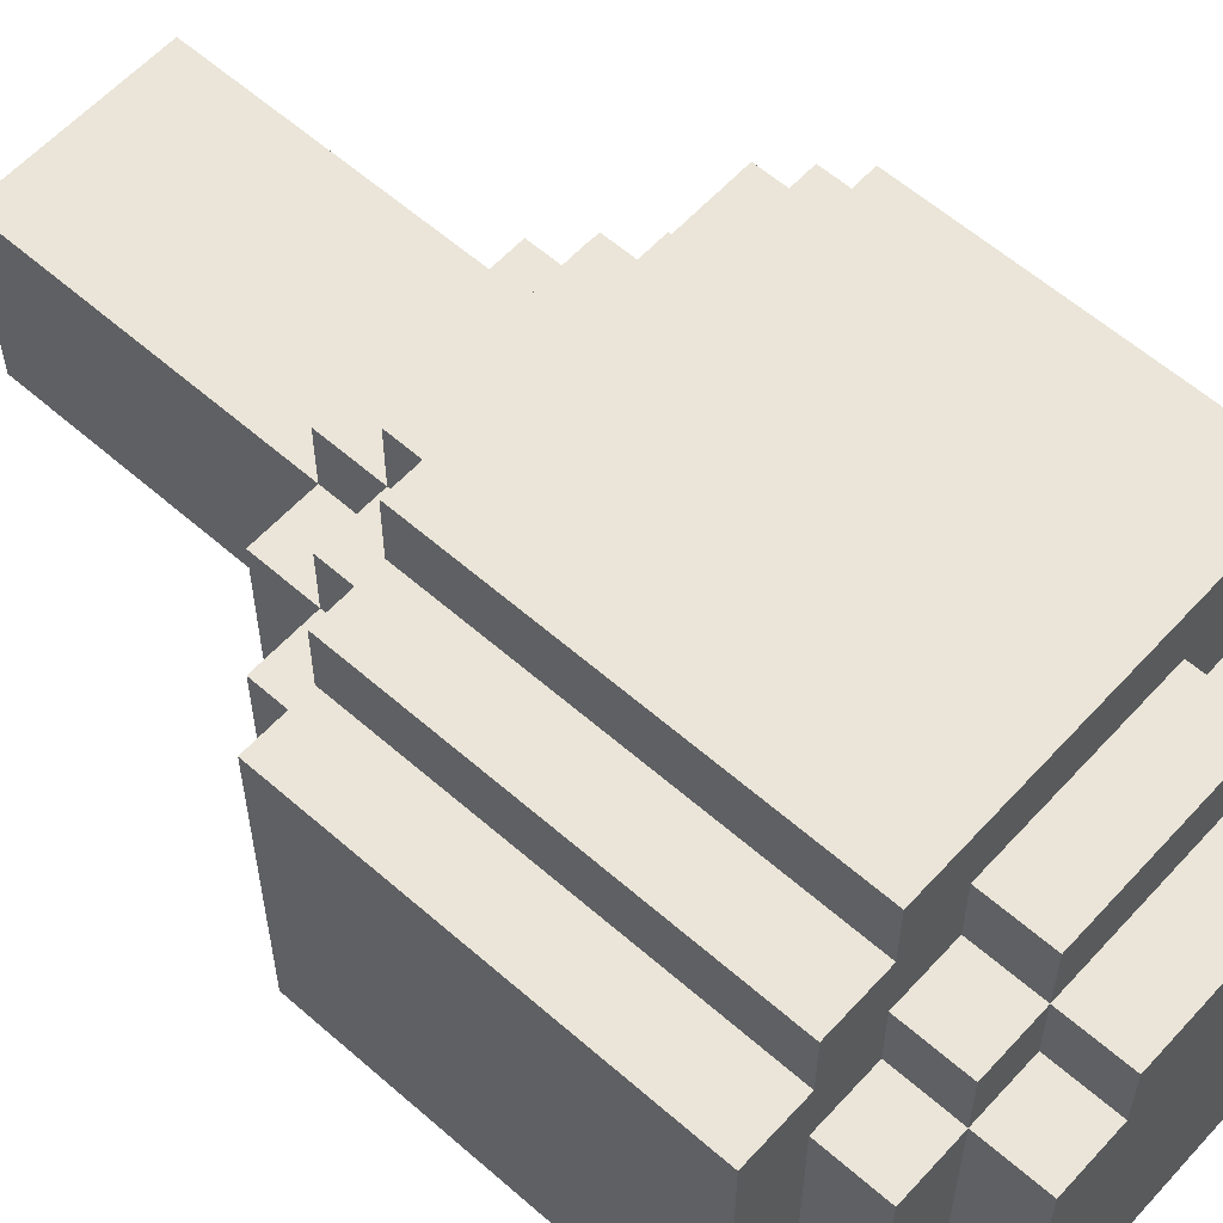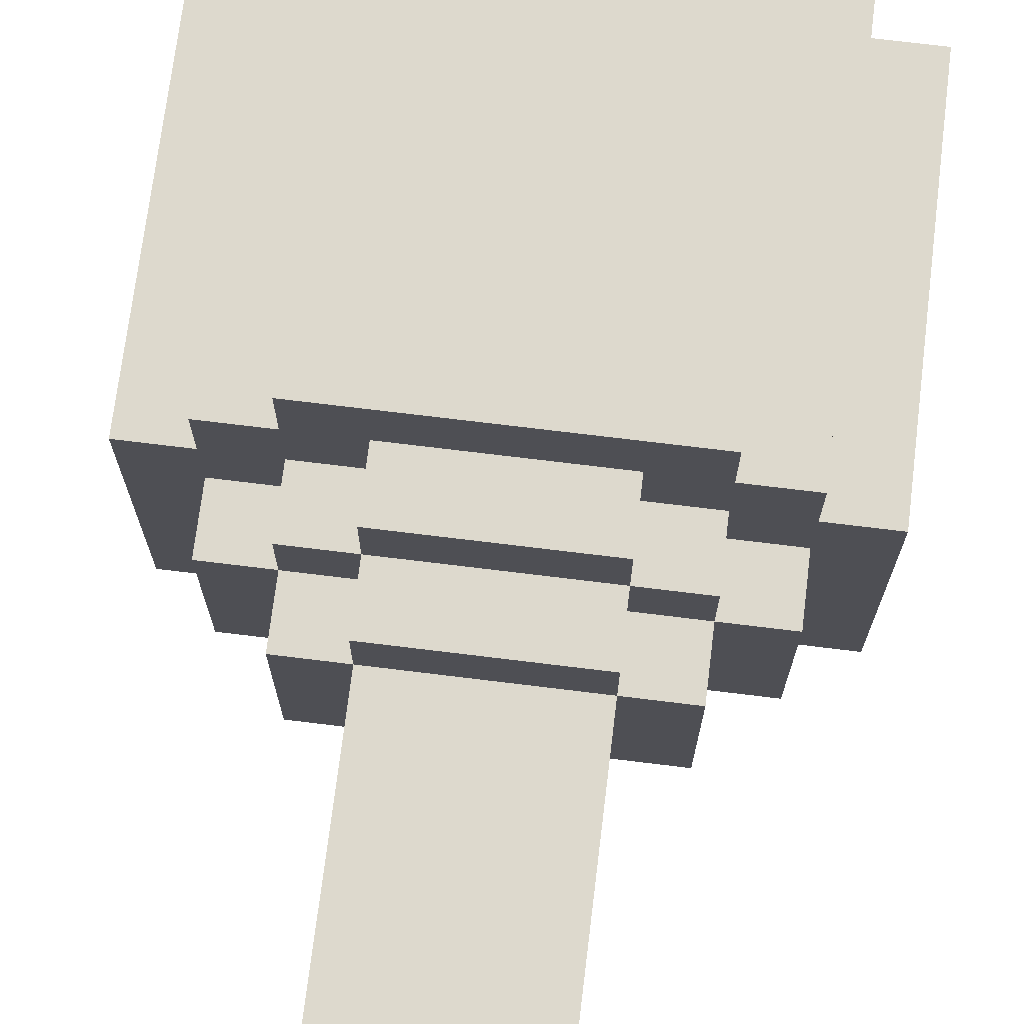
<metadata>
{"format":"obj","ext":"obj","renderer":"f3d","projection":"perspective","resolution":1024,"background":"white","views":[{"elev":59.3,"azim":-48.0,"up":"+Z"},{"elev":72.0,"azim":-173.0,"up":"+Z"}]}
</metadata>
<code>
o
v -0.6 0.2 0.1
v -0.6 0.2 -0.4
v -0.6 0.8 0.1
v -0.6 0.8 -0.4
v -0.5 0.1 -1.49e-07
v -0.5 0.1 -0.3
v -0.5 0.2 0.2
v -0.5 0.2 0.1
v -0.5 0.2 -1.49e-07
v -0.5 0.2 -0.3
v -0.5 0.2 -0.4
v -0.5 0.2 -0.5
v -0.5 0.8 0.2
v -0.5 0.8 0.1
v -0.5 0.8 -1.49e-07
v -0.5 0.8 -0.3
v -0.5 0.8 -0.4
v -0.5 0.8 -0.5
v -0.5 0.9 -1.49e-07
v -0.5 0.9 -0.3
v -0.4 0 -1.49e-07
v -0.4 0 -0.3
v -0.4 0.1 0.1
v -0.4 0.1 -1.49e-07
v -0.4 0.1 -0.3
v -0.4 0.1 -0.4
v -0.4 0.2 0.3
v -0.4 0.2 0.2
v -0.4 0.2 0.1
v -0.4 0.2 -1.49e-07
v -0.4 0.2 -0.3
v -0.4 0.2 -0.4
v -0.4 0.2 -0.5
v -0.4 0.2 -0.6
v -0.4 0.6 0.3
v -0.4 0.6 0.2
v -0.4 0.8 0.3
v -0.4 0.8 0.2
v -0.4 0.8 0.1
v -0.4 0.8 -1.49e-07
v -0.4 0.8 -0.3
v -0.4 0.8 -0.4
v -0.4 0.8 -0.5
v -0.4 0.8 -0.6
v -0.4 0.9 0.1
v -0.4 0.9 -1.49e-07
v -0.4 0.9 -0.3
v -0.4 0.9 -0.4
v -0.4 1 -1.49e-07
v -0.4 1 -0.3
v -0.3 0 0.1
v -0.3 0 -1.49e-07
v -0.3 0 -0.3
v -0.3 0 -0.4
v -0.3 0.1 0.2
v -0.3 0.1 0.1
v -0.3 0.1 -1.49e-07
v -0.3 0.1 -0.3
v -0.3 0.1 -0.4
v -0.3 0.1 -0.5
v -0.3 0.2 0.2
v -0.3 0.2 0.1
v -0.3 0.2 -0.4
v -0.3 0.2 -0.5
v -0.3 0.8 0.2
v -0.3 0.8 0.1
v -0.3 0.8 -0.4
v -0.3 0.8 -0.5
v -0.3 0.9 0.2
v -0.3 0.9 0.1
v -0.3 0.9 -1.49e-07
v -0.3 0.9 -0.3
v -0.3 0.9 -0.4
v -0.3 0.9 -0.5
v -0.3 1 0.1
v -0.3 1 -1.49e-07
v -0.3 1 -0.1
v -0.3 1 -0.3
v -0.3 1 -0.4
v -0.3 1.3 -1.49e-07
v -0.3 1.3 -0.1
v -0.3 1.4 -1.49e-07
v -0.3 1.4 -0.3
v -0.3 1.5 -1.49e-07
v -0.3 1.5 -0.3
v 5.96e-08 0 0.1
v 5.96e-08 0 -1.49e-07
v 5.96e-08 0 -0.3
v 5.96e-08 0 -0.4
v 5.96e-08 0.1 0.2
v 5.96e-08 0.1 0.1
v 5.96e-08 0.1 -1.49e-07
v 5.96e-08 0.1 -0.3
v 5.96e-08 0.1 -0.4
v 5.96e-08 0.1 -0.5
v 5.96e-08 0.2 0.2
v 5.96e-08 0.2 0.1
v 5.96e-08 0.2 -0.4
v 5.96e-08 0.2 -0.5
v 5.96e-08 0.8 0.2
v 5.96e-08 0.8 0.1
v 5.96e-08 0.8 -0.4
v 5.96e-08 0.8 -0.5
v 5.96e-08 0.9 0.2
v 5.96e-08 0.9 0.1
v 5.96e-08 0.9 -1.49e-07
v 5.96e-08 0.9 -0.3
v 5.96e-08 0.9 -0.4
v 5.96e-08 0.9 -0.5
v 5.96e-08 1 0.1
v 5.96e-08 1 -1.49e-07
v 5.96e-08 1 -0.2
v 5.96e-08 1 -0.3
v 5.96e-08 1 -0.4
v 5.96e-08 1.2 -0.1
v 5.96e-08 1.2 -0.2
v 5.96e-08 1.4 -1.49e-07
v 5.96e-08 1.4 -0.1
v 5.96e-08 1.4 -0.3
v 5.96e-08 1.5 -1.49e-07
v 5.96e-08 1.5 -0.3
v 0.1 0 -1.49e-07
v 0.1 0 -0.1
v 0.1 0 -0.3
v 0.1 0.1 0.1
v 0.1 0.1 -1.49e-07
v 0.1 0.1 -0.1
v 0.1 0.1 -0.3
v 0.1 0.1 -0.4
v 0.1 0.2 0.3
v 0.1 0.2 0.2
v 0.1 0.2 0.1
v 0.1 0.2 -1.49e-07
v 0.1 0.2 -0.3
v 0.1 0.2 -0.4
v 0.1 0.2 -0.5
v 0.1 0.2 -0.6
v 0.1 0.8 0.3
v 0.1 0.8 0.2
v 0.1 0.8 0.1
v 0.1 0.8 -1.49e-07
v 0.1 0.8 -0.3
v 0.1 0.8 -0.4
v 0.1 0.8 -0.5
v 0.1 0.8 -0.6
v 0.1 0.9 0.1
v 0.1 0.9 -1.49e-07
v 0.1 0.9 -0.3
v 0.1 0.9 -0.4
v 0.1 1 -1.49e-07
v 0.1 1 -0.3
v 0.2 0.1 -1.49e-07
v 0.2 0.1 -0.1
v 0.2 0.1 -0.3
v 0.2 0.2 0.2
v 0.2 0.2 0.1
v 0.2 0.2 -1.49e-07
v 0.2 0.2 -0.1
v 0.2 0.2 -0.3
v 0.2 0.2 -0.4
v 0.2 0.2 -0.5
v 0.2 0.8 0.2
v 0.2 0.8 0.1
v 0.2 0.8 -1.49e-07
v 0.2 0.8 -0.3
v 0.2 0.8 -0.4
v 0.2 0.8 -0.5
v 0.2 0.9 -1.49e-07
v 0.2 0.9 -0.3
v 0.3 0.2 0.1
v 0.3 0.2 -0.1
v 0.3 0.2 -0.4
v 0.3 0.3 -0.1
v 0.3 0.3 -0.2
v 0.3 0.5 -0.2
v 0.3 0.5 -0.3
v 0.3 0.8 0.1
v 0.3 0.8 -0.3
v 0.3 0.8 -0.4
v -0.4 0.2 0.3
v -0.4 0.6 0.3
v -0.4 0.8 0.3
v -0.2 0.5 0.3
v -0.2 0.6 0.3
v -0.1 0.2 0.3
v -0.1 0.5 0.3
v 0.1 0.2 0.3
v 0.1 0.8 0.3
v -0.5 0.2 0.2
v -0.5 0.8 0.2
v -0.4 0.2 0.2
v -0.4 0.6 0.2
v -0.4 0.8 0.2
v -0.3 0.1 0.2
v -0.3 0.2 0.2
v -0.3 0.8 0.2
v -0.3 0.9 0.2
v -0.1 0.1 0.2
v -0.1 0.2 0.2
v 5.96e-08 0.1 0.2
v 5.96e-08 0.2 0.2
v 5.96e-08 0.8 0.2
v 5.96e-08 0.9 0.2
v 0.1 0.2 0.2
v 0.1 0.8 0.2
v 0.2 0.2 0.2
v 0.2 0.8 0.2
v -0.6 0.2 0.1
v -0.6 0.8 0.1
v -0.5 0.2 0.1
v -0.5 0.8 0.1
v -0.4 0.1 0.1
v -0.4 0.2 0.1
v -0.4 0.8 0.1
v -0.4 0.9 0.1
v -0.3 0 0.1
v -0.3 0.1 0.1
v -0.3 0.2 0.1
v -0.3 0.8 0.1
v -0.3 0.9 0.1
v -0.3 1 0.1
v -0.1 0 0.1
v -0.1 0.1 0.1
v 5.96e-08 0 0.1
v 5.96e-08 0.1 0.1
v 5.96e-08 0.2 0.1
v 5.96e-08 0.8 0.1
v 5.96e-08 0.9 0.1
v 5.96e-08 1 0.1
v 0.1 0.1 0.1
v 0.1 0.2 0.1
v 0.1 0.8 0.1
v 0.1 0.9 0.1
v 0.2 0.2 0.1
v 0.2 0.8 0.1
v 0.3 0.2 0.1
v 0.3 0.8 0.1
v -0.5 0.1 -1.49e-07
v -0.5 0.2 -1.49e-07
v -0.5 0.8 -1.49e-07
v -0.5 0.9 -1.49e-07
v -0.4 0 -1.49e-07
v -0.4 0.1 -1.49e-07
v -0.4 0.2 -1.49e-07
v -0.4 0.8 -1.49e-07
v -0.4 0.9 -1.49e-07
v -0.4 1 -1.49e-07
v -0.3 0 -1.49e-07
v -0.3 0.1 -1.49e-07
v -0.3 0.9 -1.49e-07
v -0.3 1 -1.49e-07
v -0.3 1.3 -1.49e-07
v -0.3 1.4 -1.49e-07
v -0.3 1.5 -1.49e-07
v -0.1 1.3 -1.49e-07
v -0.1 1.4 -1.49e-07
v 5.96e-08 0 -1.49e-07
v 5.96e-08 0.1 -1.49e-07
v 5.96e-08 0.9 -1.49e-07
v 5.96e-08 1 -1.49e-07
v 5.96e-08 1.4 -1.49e-07
v 5.96e-08 1.5 -1.49e-07
v 0.1 0 -1.49e-07
v 0.1 0.1 -1.49e-07
v 0.1 0.2 -1.49e-07
v 0.1 0.8 -1.49e-07
v 0.1 0.9 -1.49e-07
v 0.1 1 -1.49e-07
v 0.2 0.1 -1.49e-07
v 0.2 0.2 -1.49e-07
v 0.2 0.8 -1.49e-07
v 0.2 0.9 -1.49e-07
v -0.5 0.1 -0.3
v -0.5 0.2 -0.3
v -0.5 0.8 -0.3
v -0.5 0.9 -0.3
v -0.4 0 -0.3
v -0.4 0.1 -0.3
v -0.4 0.2 -0.3
v -0.4 0.8 -0.3
v -0.4 0.9 -0.3
v -0.4 1 -0.3
v -0.3 0 -0.3
v -0.3 0.1 -0.3
v -0.3 0.9 -0.3
v -0.3 1 -0.3
v -0.3 1.4 -0.3
v -0.3 1.5 -0.3
v 5.96e-08 0 -0.3
v 5.96e-08 0.1 -0.3
v 5.96e-08 0.9 -0.3
v 5.96e-08 1 -0.3
v 5.96e-08 1.4 -0.3
v 5.96e-08 1.5 -0.3
v 0.1 0 -0.3
v 0.1 0.1 -0.3
v 0.1 0.2 -0.3
v 0.1 0.8 -0.3
v 0.1 0.9 -0.3
v 0.1 1 -0.3
v 0.2 0.1 -0.3
v 0.2 0.2 -0.3
v 0.2 0.8 -0.3
v 0.2 0.9 -0.3
v -0.6 0.2 -0.4
v -0.6 0.8 -0.4
v -0.5 0.2 -0.4
v -0.5 0.8 -0.4
v -0.4 0.1 -0.4
v -0.4 0.2 -0.4
v -0.4 0.8 -0.4
v -0.4 0.9 -0.4
v -0.3 0 -0.4
v -0.3 0.1 -0.4
v -0.3 0.2 -0.4
v -0.3 0.8 -0.4
v -0.3 0.9 -0.4
v -0.3 1 -0.4
v 5.96e-08 0 -0.4
v 5.96e-08 0.1 -0.4
v 5.96e-08 0.2 -0.4
v 5.96e-08 0.8 -0.4
v 5.96e-08 0.9 -0.4
v 5.96e-08 1 -0.4
v 0.1 0.1 -0.4
v 0.1 0.2 -0.4
v 0.1 0.8 -0.4
v 0.1 0.9 -0.4
v 0.2 0.2 -0.4
v 0.2 0.8 -0.4
v 0.3 0.2 -0.4
v 0.3 0.8 -0.4
v -0.5 0.2 -0.5
v -0.5 0.8 -0.5
v -0.4 0.2 -0.5
v -0.4 0.8 -0.5
v -0.3 0.1 -0.5
v -0.3 0.2 -0.5
v -0.3 0.8 -0.5
v -0.3 0.9 -0.5
v 5.96e-08 0.1 -0.5
v 5.96e-08 0.2 -0.5
v 5.96e-08 0.8 -0.5
v 5.96e-08 0.9 -0.5
v 0.1 0.2 -0.5
v 0.1 0.8 -0.5
v 0.2 0.2 -0.5
v 0.2 0.8 -0.5
v -0.4 0.2 -0.6
v -0.4 0.8 -0.6
v 0.1 0.2 -0.6
v 0.1 0.8 -0.6
v -0.3 0 0.1
v -0.1 0 0.1
v 5.96e-08 0 0.1
v -0.4 0 -1.49e-07
v -0.3 0 -1.49e-07
v 5.96e-08 0 -1.49e-07
v 0.1 0 -1.49e-07
v -0.1 0 -0.1
v 0.1 0 -0.1
v -0.4 0 -0.3
v -0.3 0 -0.3
v 5.96e-08 0 -0.3
v 0.1 0 -0.3
v -0.3 0 -0.4
v 5.96e-08 0 -0.4
v -0.3 0.1 0.2
v -0.1 0.1 0.2
v 5.96e-08 0.1 0.2
v -0.4 0.1 0.1
v -0.3 0.1 0.1
v -0.1 0.1 0.1
v 5.96e-08 0.1 0.1
v 0.1 0.1 0.1
v -0.5 0.1 -1.49e-07
v -0.4 0.1 -1.49e-07
v -0.3 0.1 -1.49e-07
v 5.96e-08 0.1 -1.49e-07
v 0.1 0.1 -1.49e-07
v 0.2 0.1 -1.49e-07
v 0.1 0.1 -0.1
v 0.2 0.1 -0.1
v -0.5 0.1 -0.3
v -0.4 0.1 -0.3
v -0.3 0.1 -0.3
v 5.96e-08 0.1 -0.3
v 0.1 0.1 -0.3
v 0.2 0.1 -0.3
v -0.4 0.1 -0.4
v -0.3 0.1 -0.4
v 5.96e-08 0.1 -0.4
v 0.1 0.1 -0.4
v -0.3 0.1 -0.5
v 5.96e-08 0.1 -0.5
v -0.4 0.2 0.3
v -0.1 0.2 0.3
v 0.1 0.2 0.3
v -0.5 0.2 0.2
v -0.4 0.2 0.2
v -0.3 0.2 0.2
v -0.1 0.2 0.2
v 5.96e-08 0.2 0.2
v 0.1 0.2 0.2
v 0.2 0.2 0.2
v -0.6 0.2 0.1
v -0.5 0.2 0.1
v -0.4 0.2 0.1
v -0.3 0.2 0.1
v 5.96e-08 0.2 0.1
v 0.1 0.2 0.1
v 0.2 0.2 0.1
v 0.3 0.2 0.1
v -0.5 0.2 -1.49e-07
v -0.4 0.2 -1.49e-07
v 0.1 0.2 -1.49e-07
v 0.2 0.2 -1.49e-07
v 0.2 0.2 -0.1
v 0.3 0.2 -0.1
v -0.5 0.2 -0.3
v -0.4 0.2 -0.3
v 0.1 0.2 -0.3
v 0.2 0.2 -0.3
v -0.6 0.2 -0.4
v -0.5 0.2 -0.4
v -0.4 0.2 -0.4
v -0.3 0.2 -0.4
v 5.96e-08 0.2 -0.4
v 0.1 0.2 -0.4
v 0.2 0.2 -0.4
v 0.3 0.2 -0.4
v -0.5 0.2 -0.5
v -0.4 0.2 -0.5
v -0.3 0.2 -0.5
v 5.96e-08 0.2 -0.5
v 0.1 0.2 -0.5
v 0.2 0.2 -0.5
v -0.4 0.2 -0.6
v 0.1 0.2 -0.6
v -0.4 0.8 0.3
v 0.1 0.8 0.3
v -0.5 0.8 0.2
v -0.4 0.8 0.2
v -0.3 0.8 0.2
v 5.96e-08 0.8 0.2
v 0.1 0.8 0.2
v 0.2 0.8 0.2
v -0.6 0.8 0.1
v -0.5 0.8 0.1
v -0.4 0.8 0.1
v -0.3 0.8 0.1
v 5.96e-08 0.8 0.1
v 0.1 0.8 0.1
v 0.2 0.8 0.1
v 0.3 0.8 0.1
v -0.5 0.8 -1.49e-07
v -0.4 0.8 -1.49e-07
v 0.1 0.8 -1.49e-07
v 0.2 0.8 -1.49e-07
v -0.5 0.8 -0.3
v -0.4 0.8 -0.3
v 0.1 0.8 -0.3
v 0.2 0.8 -0.3
v 0.3 0.8 -0.3
v -0.6 0.8 -0.4
v -0.5 0.8 -0.4
v -0.4 0.8 -0.4
v -0.3 0.8 -0.4
v 5.96e-08 0.8 -0.4
v 0.1 0.8 -0.4
v 0.2 0.8 -0.4
v 0.3 0.8 -0.4
v -0.5 0.8 -0.5
v -0.4 0.8 -0.5
v -0.3 0.8 -0.5
v 5.96e-08 0.8 -0.5
v 0.1 0.8 -0.5
v 0.2 0.8 -0.5
v -0.4 0.8 -0.6
v 0.1 0.8 -0.6
v -0.3 0.9 0.2
v 5.96e-08 0.9 0.2
v -0.4 0.9 0.1
v -0.3 0.9 0.1
v 5.96e-08 0.9 0.1
v 0.1 0.9 0.1
v -0.5 0.9 -1.49e-07
v -0.4 0.9 -1.49e-07
v -0.3 0.9 -1.49e-07
v 5.96e-08 0.9 -1.49e-07
v 0.1 0.9 -1.49e-07
v 0.2 0.9 -1.49e-07
v -0.5 0.9 -0.3
v -0.4 0.9 -0.3
v -0.3 0.9 -0.3
v 5.96e-08 0.9 -0.3
v 0.1 0.9 -0.3
v 0.2 0.9 -0.3
v -0.4 0.9 -0.4
v -0.3 0.9 -0.4
v 5.96e-08 0.9 -0.4
v 0.1 0.9 -0.4
v -0.3 0.9 -0.5
v 5.96e-08 0.9 -0.5
v -0.3 1 0.1
v 5.96e-08 1 0.1
v -0.4 1 -1.49e-07
v -0.3 1 -1.49e-07
v 5.96e-08 1 -1.49e-07
v 0.1 1 -1.49e-07
v -0.3 1 -0.1
v 5.96e-08 1 -0.2
v -0.4 1 -0.3
v -0.3 1 -0.3
v 5.96e-08 1 -0.3
v 0.1 1 -0.3
v -0.3 1 -0.4
v 5.96e-08 1 -0.4
v -0.3 1.5 -1.49e-07
v 5.96e-08 1.5 -1.49e-07
v -0.3 1.5 -0.3
v 5.96e-08 1.5 -0.3
f 3 2 1
f 4 2 3
f 9 6 5
f 10 6 9
f 13 8 7
f 14 8 13
f 17 12 11
f 18 12 17
f 19 16 15
f 20 16 19
f 24 22 21
f 25 22 24
f 29 24 23
f 30 24 29
f 31 26 25
f 32 26 31
f 35 28 27
f 36 28 35
f 37 36 35
f 38 36 37
f 43 34 33
f 44 34 43
f 45 40 39
f 46 40 45
f 47 42 41
f 48 42 47
f 49 47 46
f 50 47 49
f 56 52 51
f 57 52 56
f 58 54 53
f 59 54 58
f 61 56 55
f 62 56 61
f 63 60 59
f 64 60 63
f 69 66 65
f 70 66 69
f 73 68 67
f 74 68 73
f 75 71 70
f 76 71 75
f 78 73 72
f 79 73 78
f 80 77 76
f 81 78 77
f 81 77 80
f 82 81 80
f 83 78 81
f 83 81 82
f 84 83 82
f 85 83 84
f 86 87 91
f 91 87 92
f 88 89 93
f 93 89 94
f 90 91 96
f 96 91 97
f 94 95 98
f 98 95 99
f 100 101 104
f 104 101 105
f 102 103 108
f 108 103 109
f 105 106 110
f 110 106 111
f 107 108 113
f 113 108 114
f 111 112 115
f 112 113 116
f 115 112 116
f 111 115 117
f 115 116 118
f 117 115 118
f 116 113 119
f 118 116 119
f 117 118 120
f 118 119 120
f 120 119 121
f 122 123 126
f 123 124 127
f 126 123 127
f 127 124 128
f 125 126 132
f 132 126 133
f 128 129 134
f 134 129 135
f 130 131 138
f 138 131 139
f 136 137 144
f 144 137 145
f 140 141 146
f 146 141 147
f 142 143 148
f 148 143 149
f 147 148 150
f 150 148 151
f 152 153 157
f 153 154 158
f 157 153 158
f 158 154 159
f 155 156 162
f 162 156 163
f 160 161 166
f 166 161 167
f 164 165 168
f 168 165 169
f 170 171 173
f 171 172 173
f 173 172 174
f 173 174 175
f 174 172 175
f 175 172 176
f 170 173 177
f 173 175 177
f 175 176 177
f 176 172 178
f 177 176 178
f 178 172 179
f 183 181 180
f 184 182 181
f 184 181 183
f 185 183 180
f 186 184 183
f 186 183 185
f 187 186 185
f 188 182 184
f 188 186 187
f 188 184 186
f 191 190 189
f 192 190 191
f 193 190 192
f 198 195 194
f 199 195 198
f 200 199 198
f 201 199 200
f 202 197 196
f 203 197 202
f 206 205 204
f 207 205 206
f 210 209 208
f 211 209 210
f 217 213 212
f 218 213 217
f 219 215 214
f 220 215 219
f 222 217 216
f 223 217 222
f 224 223 222
f 225 223 224
f 228 221 220
f 229 221 228
f 230 226 225
f 231 226 230
f 232 228 227
f 233 228 232
f 236 235 234
f 237 235 236
f 243 239 238
f 244 239 243
f 245 241 240
f 246 241 245
f 248 243 242
f 249 243 248
f 250 247 246
f 251 247 250
f 255 253 252
f 255 252 251
f 256 254 253
f 256 253 255
f 260 255 251
f 260 256 255
f 261 254 256
f 261 256 260
f 262 254 261
f 263 258 257
f 264 258 263
f 267 260 259
f 268 260 267
f 269 265 264
f 270 265 269
f 271 267 266
f 272 267 271
f 273 274 278
f 278 274 279
f 275 276 280
f 280 276 281
f 277 278 283
f 283 278 284
f 281 282 285
f 285 282 286
f 286 287 292
f 287 288 293
f 292 287 293
f 293 288 294
f 289 290 295
f 295 290 296
f 291 292 299
f 299 292 300
f 296 297 301
f 301 297 302
f 298 299 303
f 303 299 304
f 305 306 307
f 307 306 308
f 309 310 314
f 314 310 315
f 311 312 316
f 316 312 317
f 313 314 319
f 319 314 320
f 317 318 323
f 323 318 324
f 320 321 325
f 325 321 326
f 322 323 327
f 327 323 328
f 329 330 331
f 331 330 332
f 333 334 335
f 335 334 336
f 337 338 341
f 341 338 342
f 339 340 343
f 343 340 344
f 345 346 347
f 347 346 348
f 349 350 351
f 351 350 352
f 357 354 353
f 358 355 354
f 360 357 356
f 360 359 358
f 360 358 354
f 360 354 357
f 361 359 360
f 362 360 356
f 362 361 360
f 363 361 362
f 364 361 363
f 365 361 364
f 366 364 363
f 367 364 366
f 372 369 368
f 373 370 369
f 373 369 372
f 374 370 373
f 377 372 371
f 378 372 377
f 379 375 374
f 380 375 379
f 382 381 380
f 383 381 382
f 384 377 376
f 385 377 384
f 388 383 382
f 389 383 388
f 390 386 385
f 391 386 390
f 392 388 387
f 393 388 392
f 394 392 391
f 395 392 394
f 400 397 396
f 401 397 400
f 402 398 397
f 402 397 401
f 403 398 402
f 404 398 403
f 407 401 400
f 407 400 399
f 408 401 407
f 409 401 408
f 410 404 403
f 410 405 404
f 411 405 410
f 412 405 411
f 414 408 407
f 414 407 406
f 415 408 414
f 416 413 412
f 416 412 411
f 417 413 416
f 418 413 417
f 419 413 418
f 420 414 406
f 423 419 418
f 424 421 420
f 424 420 406
f 425 421 424
f 426 421 425
f 429 423 422
f 430 419 423
f 430 423 429
f 431 419 430
f 432 427 426
f 432 426 425
f 433 427 432
f 434 427 433
f 435 429 428
f 435 430 429
f 436 430 435
f 437 430 436
f 438 434 433
f 438 436 435
f 438 435 434
f 439 436 438
f 440 441 443
f 443 441 444
f 444 441 445
f 445 441 446
f 442 443 449
f 443 444 449
f 449 444 450
f 450 444 451
f 445 446 452
f 446 447 452
f 452 447 453
f 453 447 454
f 449 450 456
f 448 449 456
f 456 450 457
f 454 455 458
f 453 454 458
f 458 455 459
f 448 456 460
f 459 455 463
f 463 455 464
f 460 461 465
f 448 460 465
f 465 461 466
f 466 461 467
f 463 464 470
f 462 463 470
f 470 464 471
f 471 464 472
f 467 468 473
f 466 467 473
f 473 468 474
f 474 468 475
f 470 471 476
f 469 470 476
f 476 471 477
f 477 471 478
f 474 475 479
f 476 477 479
f 475 476 479
f 479 477 480
f 481 482 484
f 484 482 485
f 483 484 488
f 488 484 489
f 485 486 490
f 490 486 491
f 487 488 493
f 493 488 494
f 491 492 497
f 497 492 498
f 494 495 499
f 499 495 500
f 496 497 501
f 501 497 502
f 500 501 503
f 503 501 504
f 505 506 508
f 508 506 509
f 507 508 511
f 509 510 512
f 507 511 513
f 513 511 514
f 512 510 515
f 515 510 516
f 514 515 517
f 517 515 518
f 519 520 521
f 521 520 522

</code>
